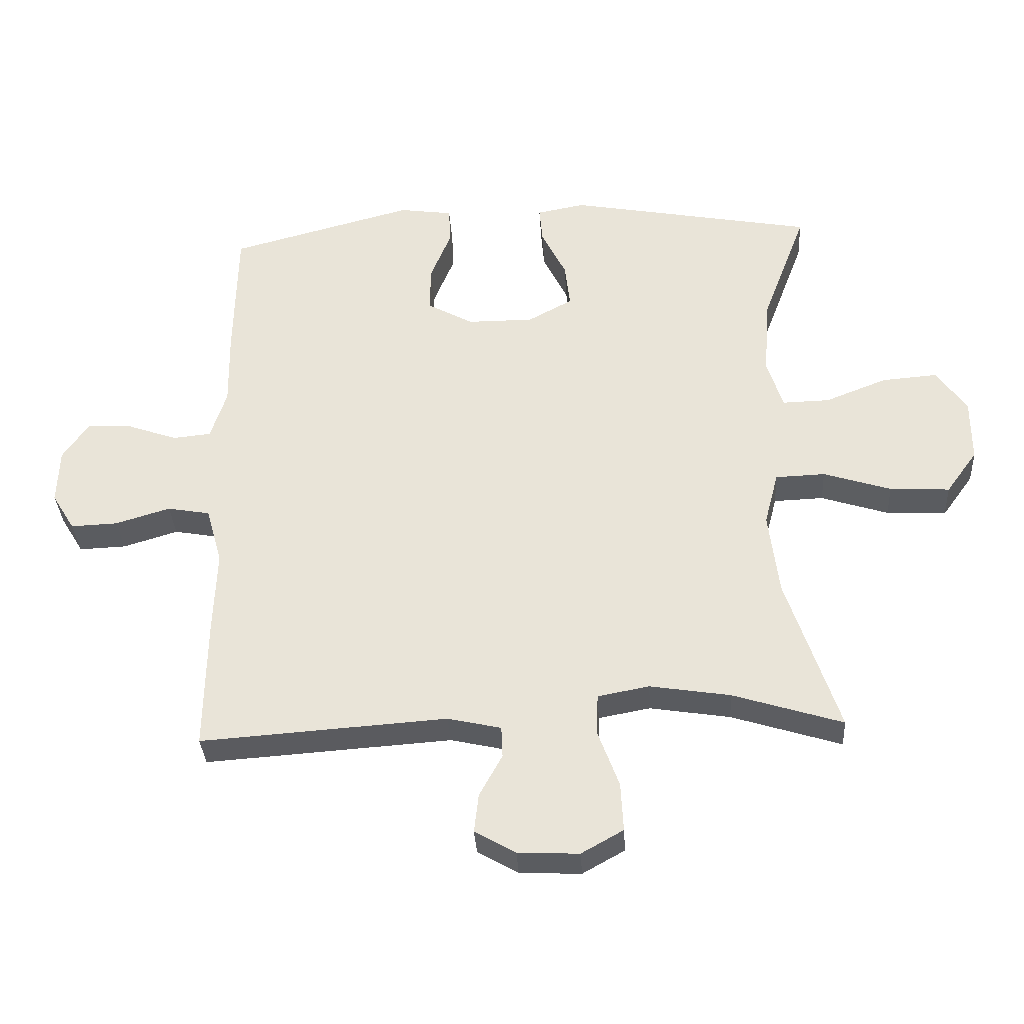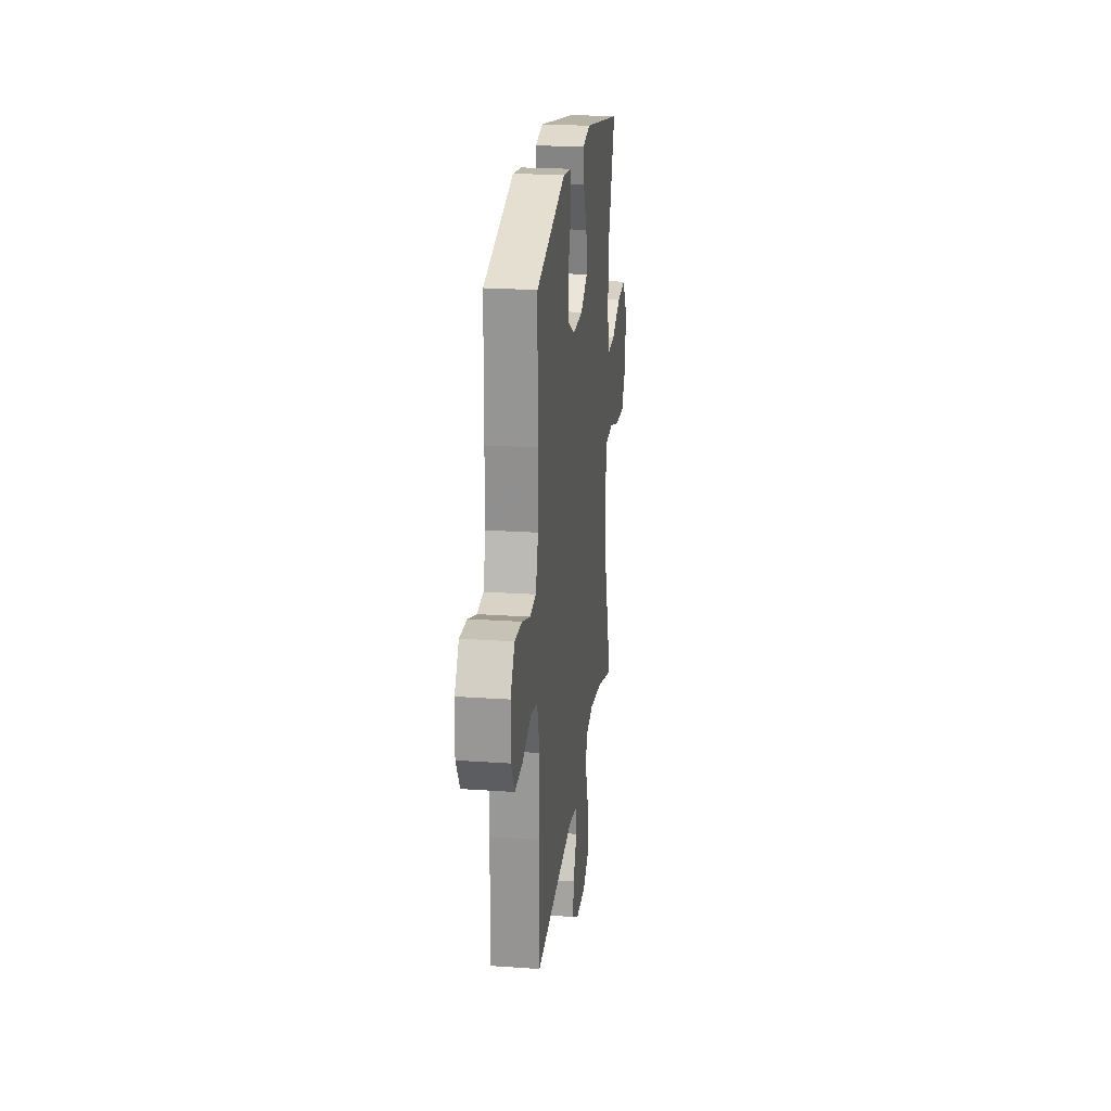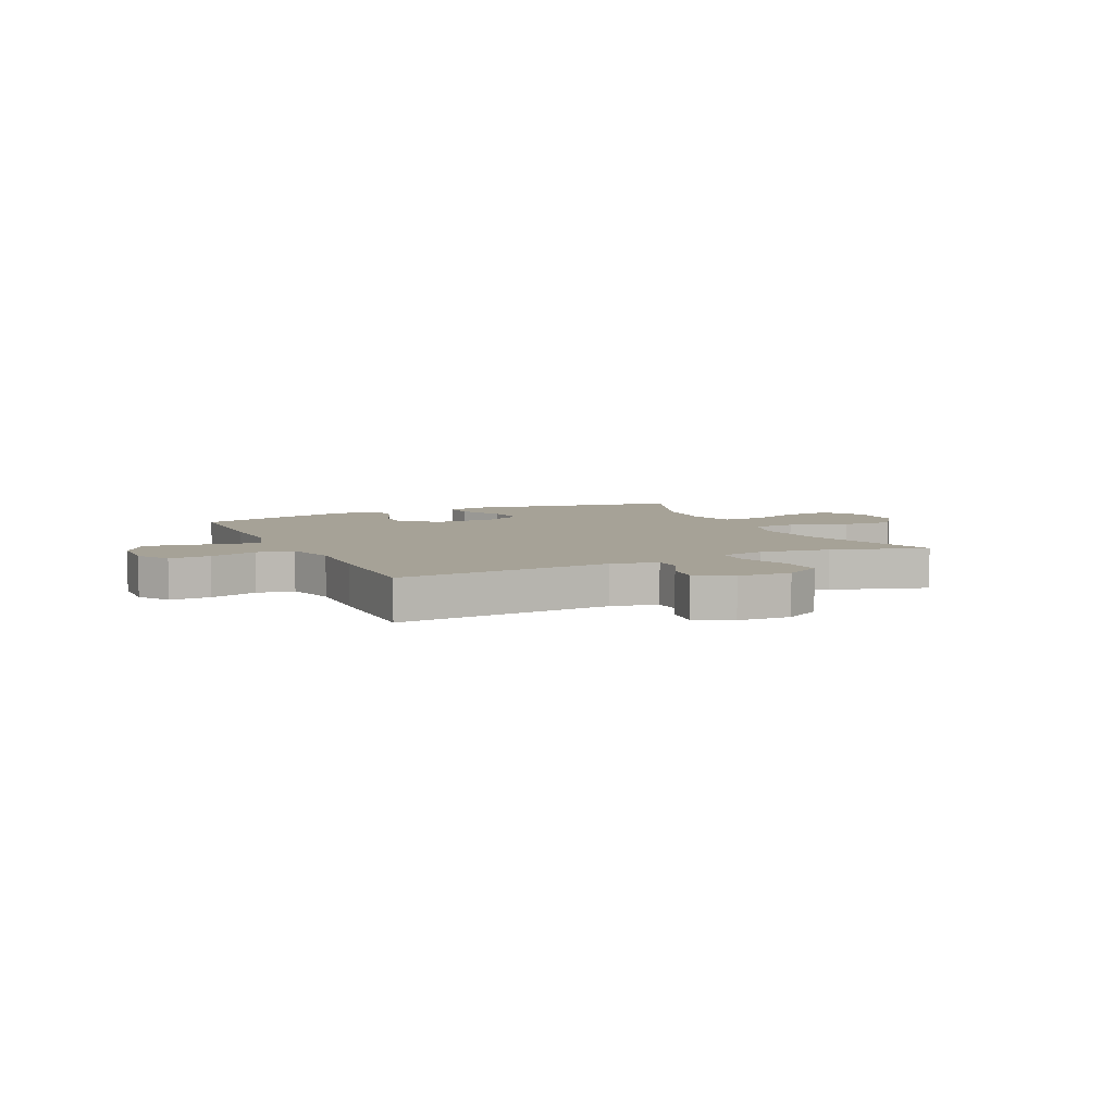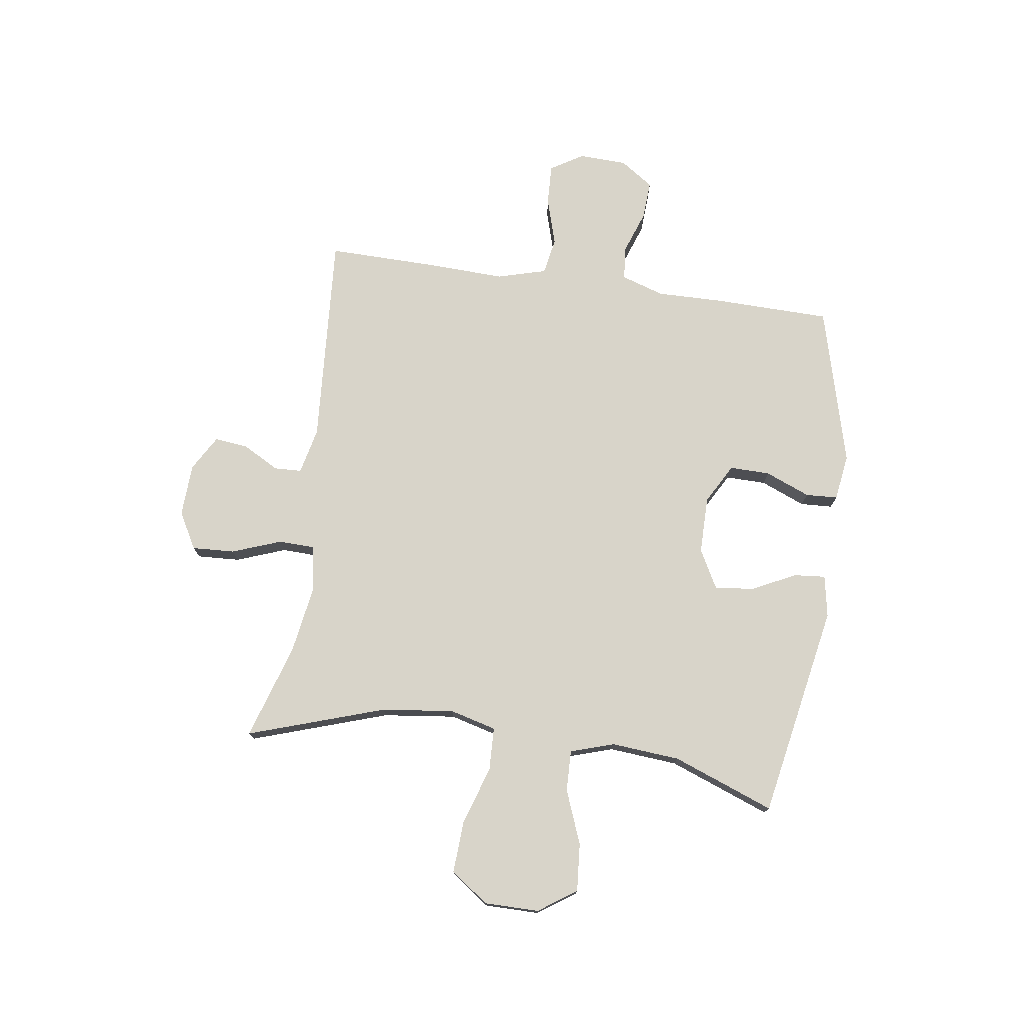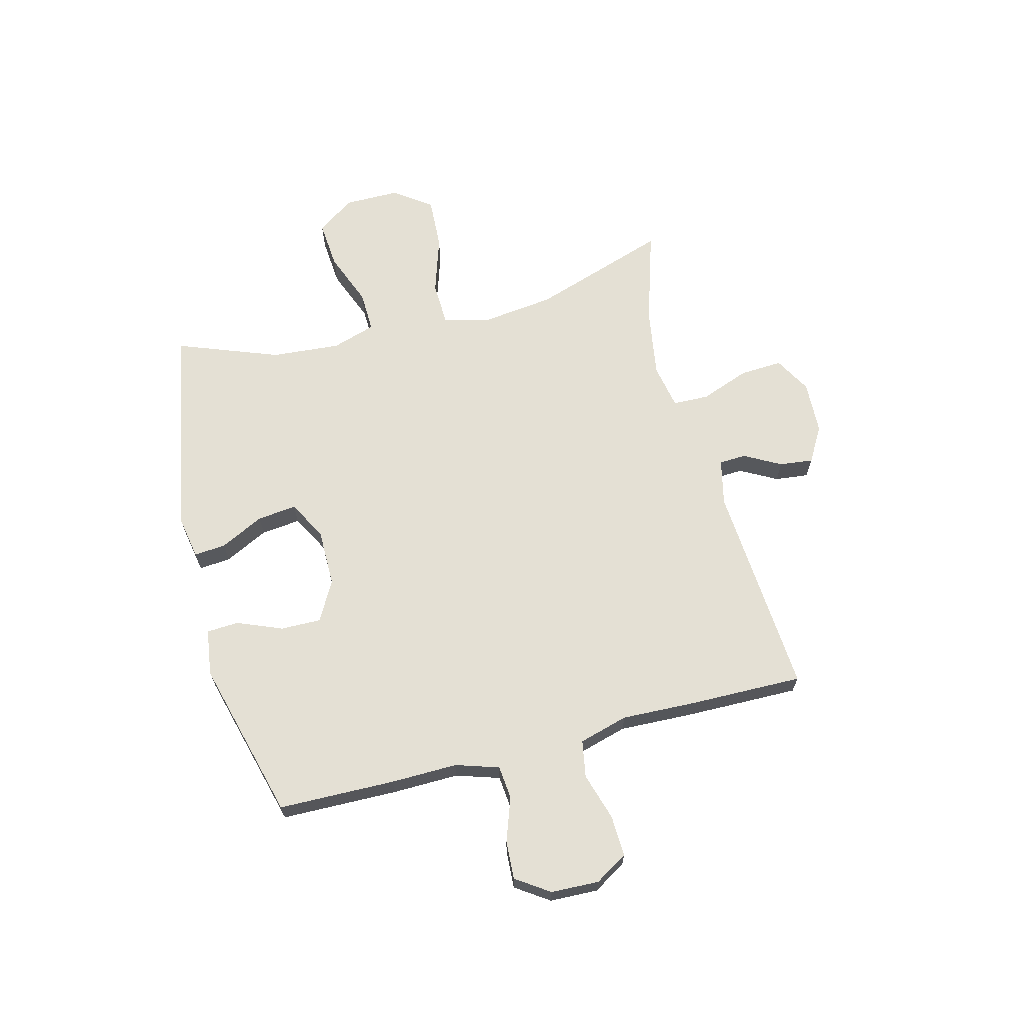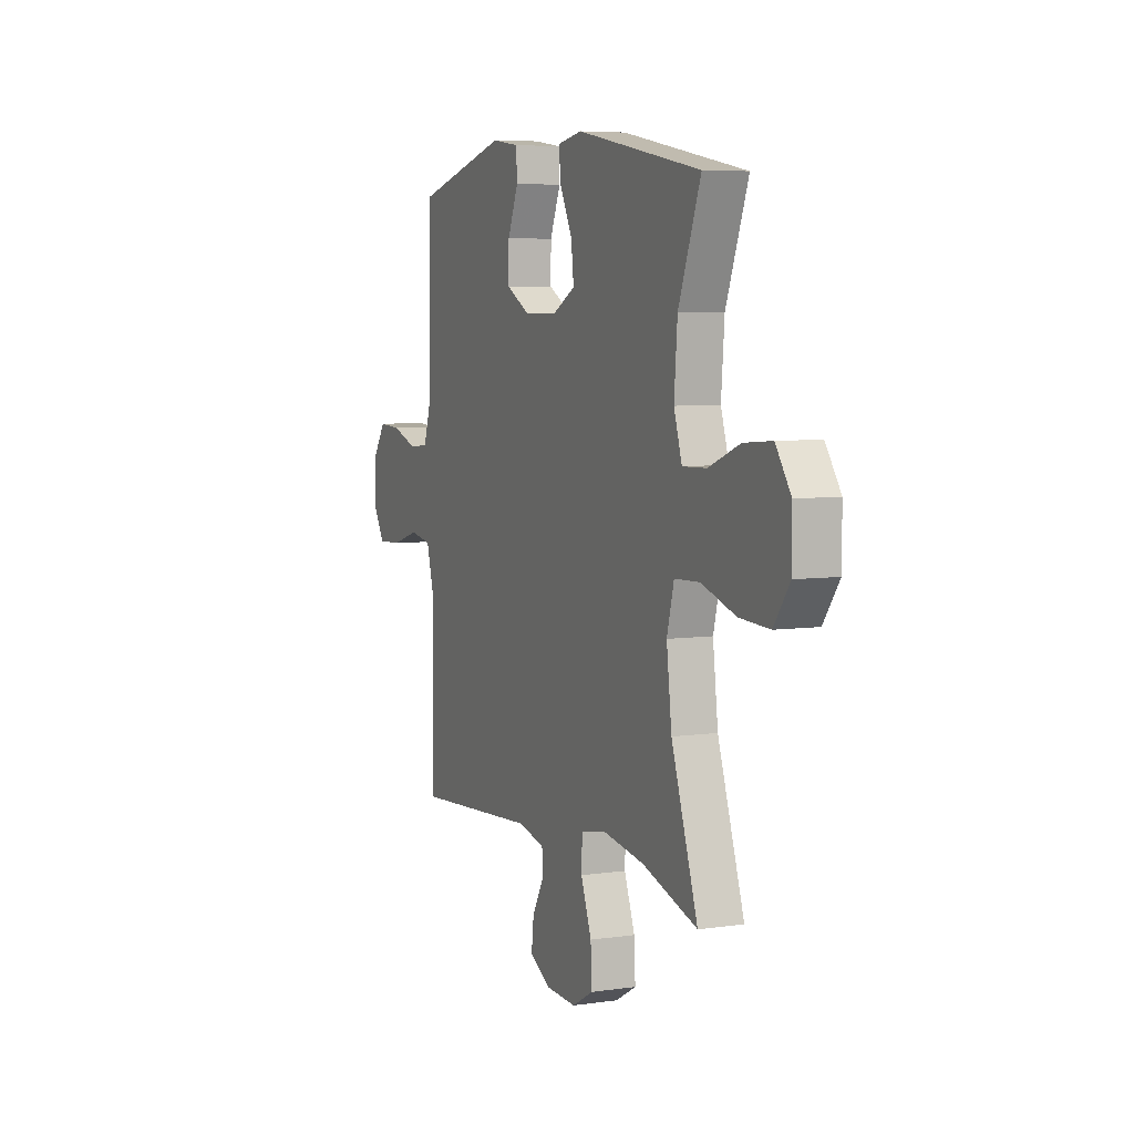
<metadata>
{"format":"obj","ext":"obj","renderer":"f3d","projection":"perspective","resolution":1024,"background":"white","views":[{"elev":-34.0,"azim":-176.6,"up":"+Z"},{"elev":22.5,"azim":96.8,"up":"+Z"},{"elev":6.4,"azim":154.7,"up":"+Y"},{"elev":75.3,"azim":-81.8,"up":"+Y"},{"elev":66.1,"azim":75.5,"up":"+Y"},{"elev":6.0,"azim":-113.6,"up":"+Z"}]}
</metadata>
<code>
v -0.5 0.07 -0.5
v -0.418 0.07 -0.253
v -0.402 0.07 -0.122
v -0.424 0.07 -0.038
v -0.502 0.07 -0.035
v -0.608 0.07 -0.069
v -0.702 0.07 -0.074
v -0.751 0.07 -0.006
v -0.751 0.07 0.093
v -0.704 0.07 0.161
v -0.617 0.07 0.154
v -0.52 0.07 0.116
v -0.446 0.07 0.114
v -0.421 0.07 0.193
v -0.431 0.07 0.317
v -0.5 0.07 0.5
v -0.113 0.07 0.572
v -0.037 0.07 0.558
v -0.042 0.07 0.501
v -0.081 0.07 0.422
v -0.089 0.07 0.351
v -0.019 0.07 0.313
v 0.085 0.07 0.313
v 0.157 0.07 0.353
v 0.156 0.07 0.426
v 0.123 0.07 0.507
v 0.126 0.07 0.565
v 0.21 0.07 0.577
v 0.5 0.07 0.5
v 0.504 0.07 0.289
v 0.502 0.07 0.169
v 0.527 0.07 0.091
v 0.587 0.07 0.085
v 0.666 0.07 0.113
v 0.736 0.07 0.117
v 0.777 0.07 0.057
v 0.78 0.07 -0.03
v 0.744 0.07 -0.089
v 0.67 0.07 -0.086
v 0.584 0.07 -0.06
v 0.517 0.07 -0.072
v 0.492 0.07 -0.161
v 0.497 0.07 -0.293
v 0.5 0.07 -0.5
v 0.113 0.07 -0.473
v 0.029 0.07 -0.492
v 0.027 0.07 -0.541
v 0.063 0.07 -0.607
v 0.07 0.07 -0.668
v 0.006 0.07 -0.705
v -0.09 0.07 -0.709
v -0.156 0.07 -0.672
v -0.152 0.07 -0.595
v -0.119 0.07 -0.506
v -0.121 0.07 -0.441
v -0.202 0.07 -0.426
v -0.328 0.07 -0.446
v -0.5 0 -0.5
v -0.418 0 -0.253
v -0.402 0 -0.122
v -0.424 0 -0.038
v -0.502 0 -0.035
v -0.608 0 -0.069
v -0.702 0 -0.074
v -0.751 0 -0.006
v -0.751 0 0.093
v -0.704 0 0.161
v -0.617 0 0.154
v -0.52 0 0.116
v -0.446 0 0.114
v -0.421 0 0.193
v -0.431 0 0.317
v -0.5 0 0.5
v -0.113 0 0.572
v -0.037 0 0.558
v -0.042 0 0.501
v -0.081 0 0.422
v -0.089 0 0.351
v -0.019 0 0.313
v 0.085 0 0.313
v 0.157 0 0.353
v 0.156 0 0.426
v 0.123 0 0.507
v 0.126 0 0.565
v 0.21 0 0.577
v 0.5 0 0.5
v 0.504 0 0.289
v 0.502 0 0.169
v 0.527 0 0.091
v 0.587 0 0.085
v 0.666 0 0.113
v 0.736 0 0.117
v 0.777 0 0.057
v 0.78 0 -0.03
v 0.744 0 -0.089
v 0.67 0 -0.086
v 0.584 0 -0.06
v 0.517 0 -0.072
v 0.492 0 -0.161
v 0.497 0 -0.293
v 0.5 0 -0.5
v 0.113 0 -0.473
v 0.029 0 -0.492
v 0.027 0 -0.541
v 0.063 0 -0.607
v 0.07 0 -0.668
v 0.006 0 -0.705
v -0.09 0 -0.709
v -0.156 0 -0.672
v -0.152 0 -0.595
v -0.119 0 -0.506
v -0.121 0 -0.441
v -0.202 0 -0.426
v -0.328 0 -0.446
f 51 52 53 54
f 51 54 55
f 50 51 55
f 47 48 49 50
f 46 47 50 55
f 45 46 55
f 42 43 44 45
f 41 42 45 55
f 37 38 39 40
f 35 36 37 40
f 33 34 35 40
f 32 33 40 41
f 31 32 41 55
f 25 26 27 28
f 24 25 28 29
f 23 24 29 30
f 17 18 19 20
f 15 16 17 20
f 14 15 20 21
f 13 14 21 22
f 9 10 11 12
f 9 12 13
f 8 9 13
f 5 6 7 8
f 4 5 8 13
f 3 4 13 22
f 57 1 2
f 56 57 2 3
f 30 31 55 56
f 23 30 56
f 3 22 23 56
f 111 110 109 108
f 112 111 108
f 112 108 107
f 107 106 105 104
f 112 107 104 103
f 112 103 102
f 102 101 100 99
f 112 102 99 98
f 97 96 95 94
f 97 94 93 92
f 97 92 91 90
f 98 97 90 89
f 112 98 89 88
f 85 84 83 82
f 86 85 82 81
f 87 86 81 80
f 77 76 75 74
f 77 74 73 72
f 78 77 72 71
f 79 78 71 70
f 69 68 67 66
f 70 69 66
f 70 66 65
f 65 64 63 62
f 70 65 62 61
f 79 70 61 60
f 59 58 114
f 60 59 114 113
f 113 112 88 87
f 113 87 80
f 113 80 79 60
f 1 58 59 2
f 2 59 60 3
f 3 60 61 4
f 4 61 62 5
f 5 62 63 6
f 6 63 64 7
f 7 64 65 8
f 8 65 66 9
f 9 66 67 10
f 10 67 68 11
f 11 68 69 12
f 12 69 70 13
f 13 70 71 14
f 14 71 72 15
f 15 72 73 16
f 16 73 74 17
f 17 74 75 18
f 18 75 76 19
f 19 76 77 20
f 20 77 78 21
f 21 78 79 22
f 22 79 80 23
f 23 80 81 24
f 24 81 82 25
f 25 82 83 26
f 26 83 84 27
f 27 84 85 28
f 28 85 86 29
f 29 86 87 30
f 30 87 88 31
f 31 88 89 32
f 32 89 90 33
f 33 90 91 34
f 34 91 92 35
f 35 92 93 36
f 36 93 94 37
f 37 94 95 38
f 38 95 96 39
f 39 96 97 40
f 40 97 98 41
f 41 98 99 42
f 42 99 100 43
f 43 100 101 44
f 44 101 102 45
f 45 102 103 46
f 46 103 104 47
f 47 104 105 48
f 48 105 106 49
f 49 106 107 50
f 50 107 108 51
f 51 108 109 52
f 52 109 110 53
f 53 110 111 54
f 54 111 112 55
f 55 112 113 56
f 56 113 114 57
f 57 114 58 1

</code>
